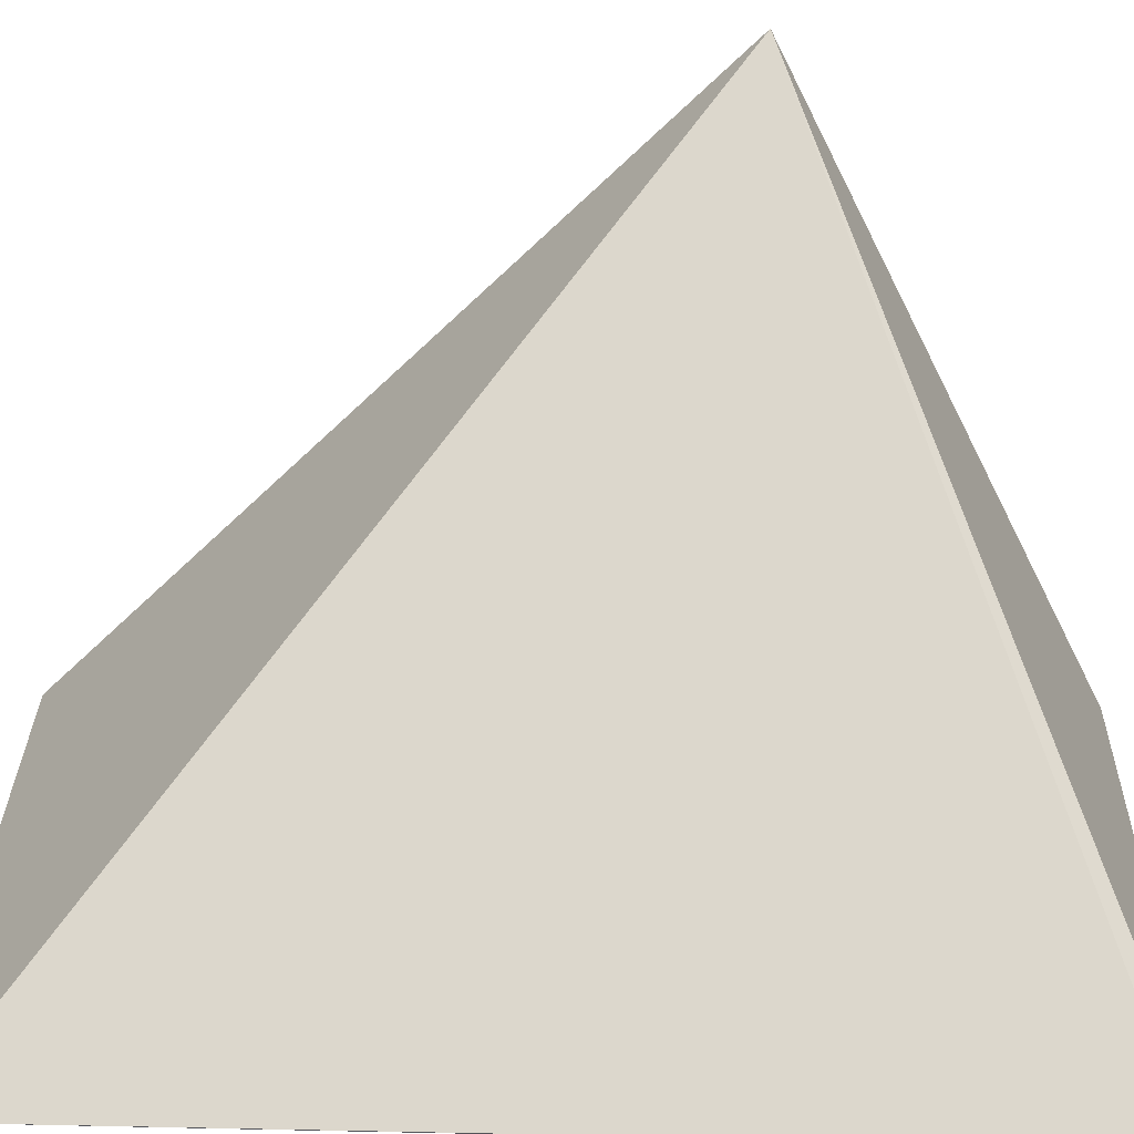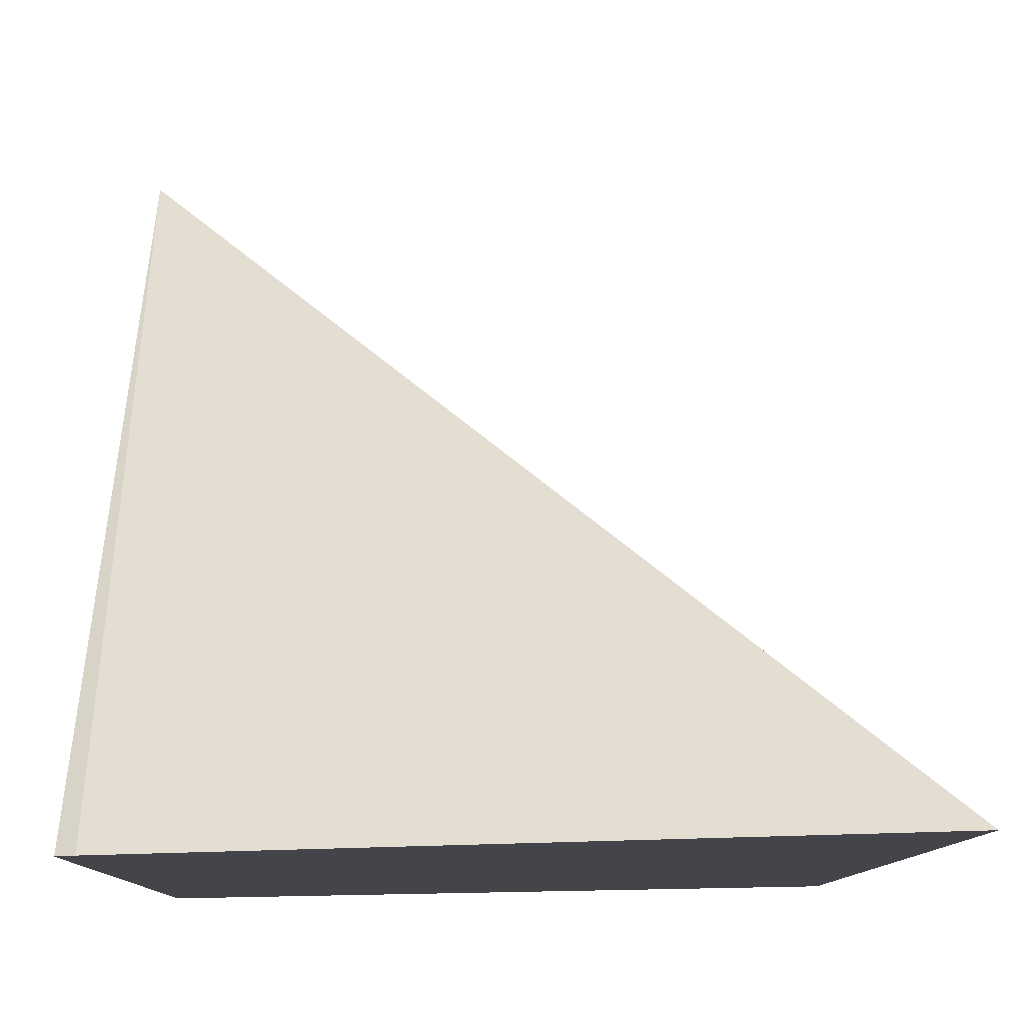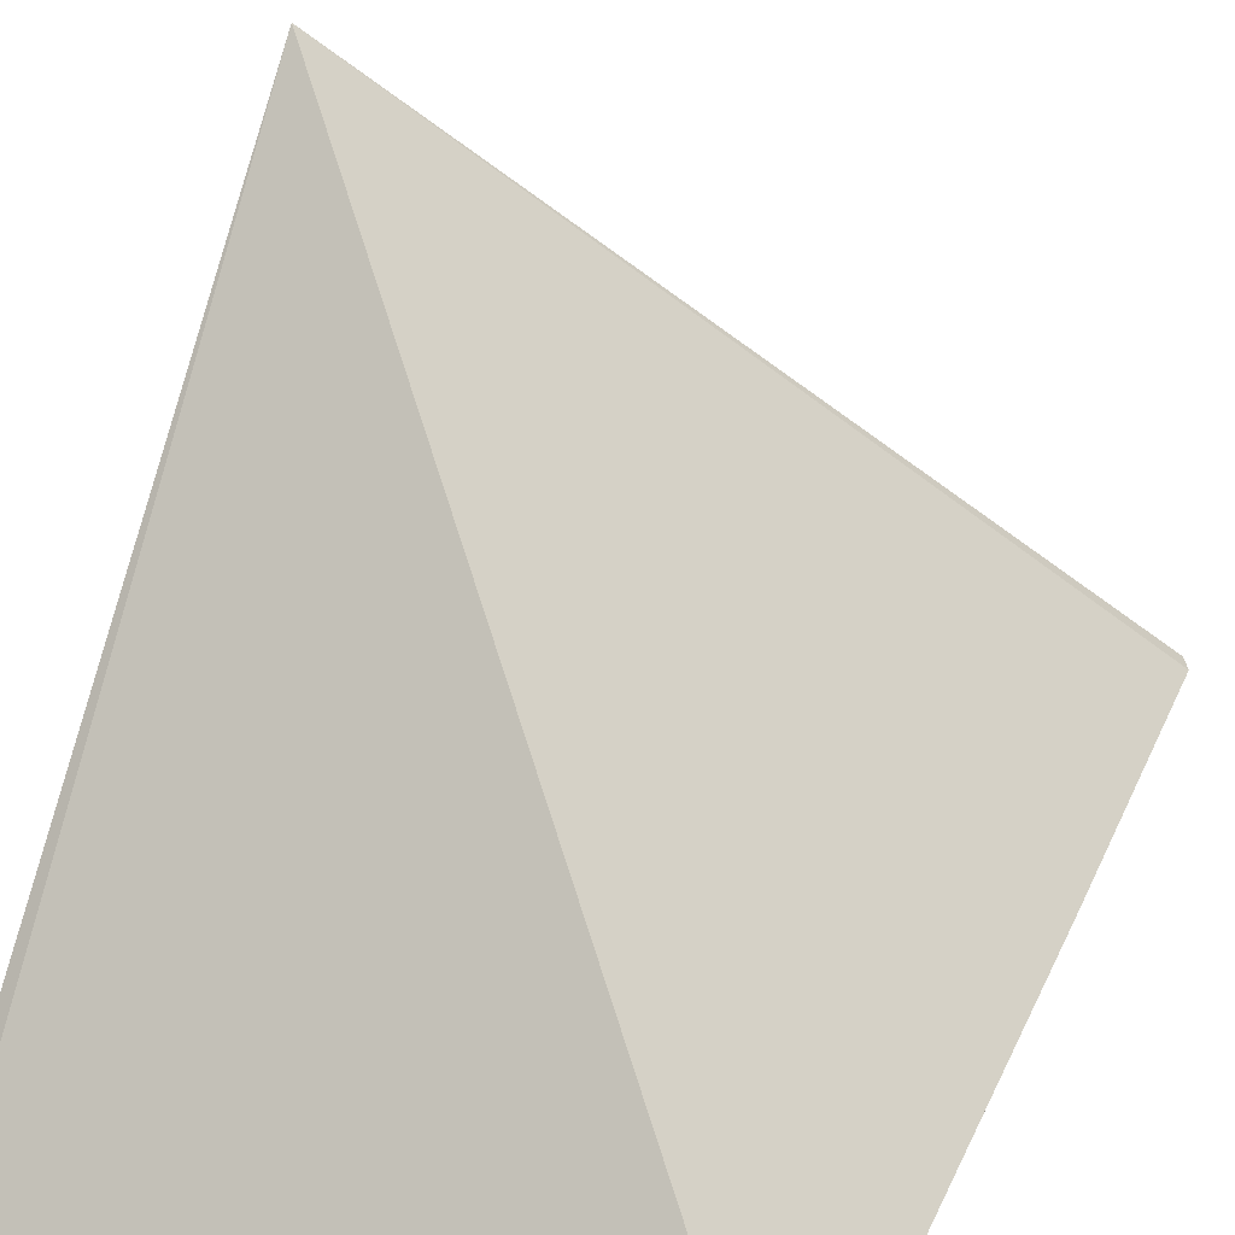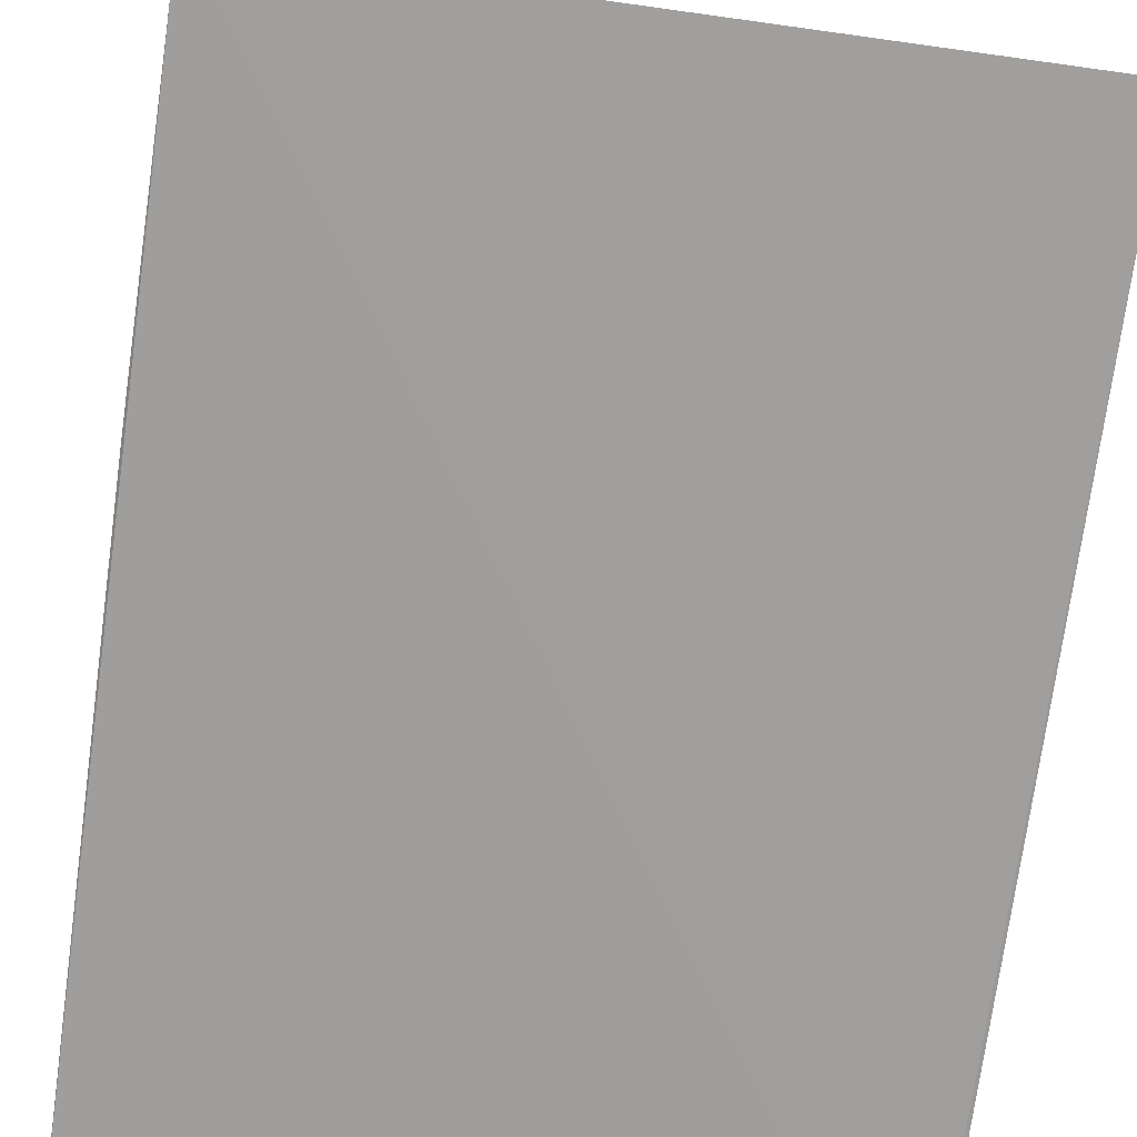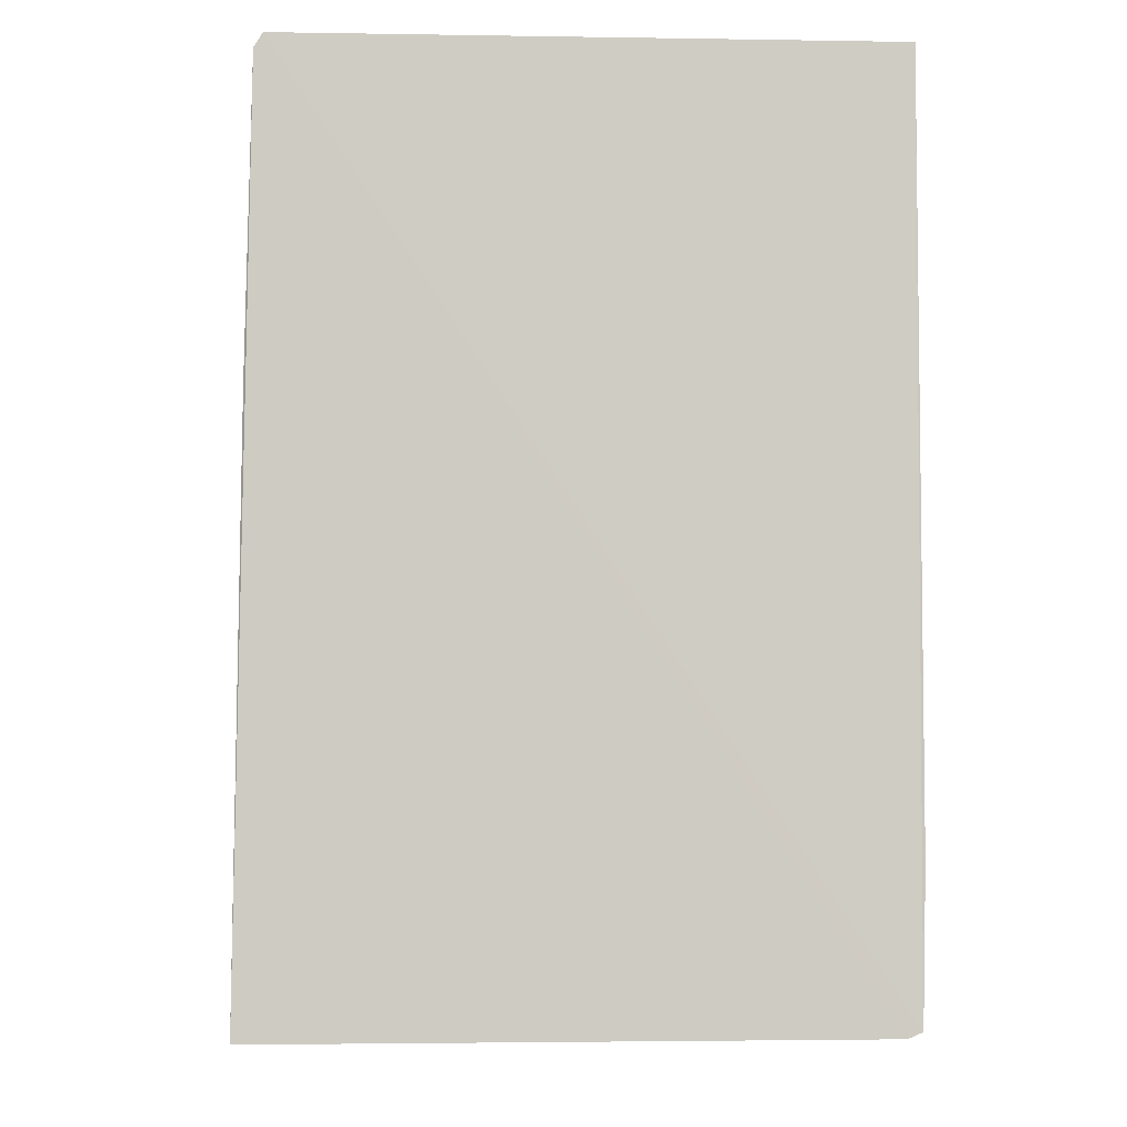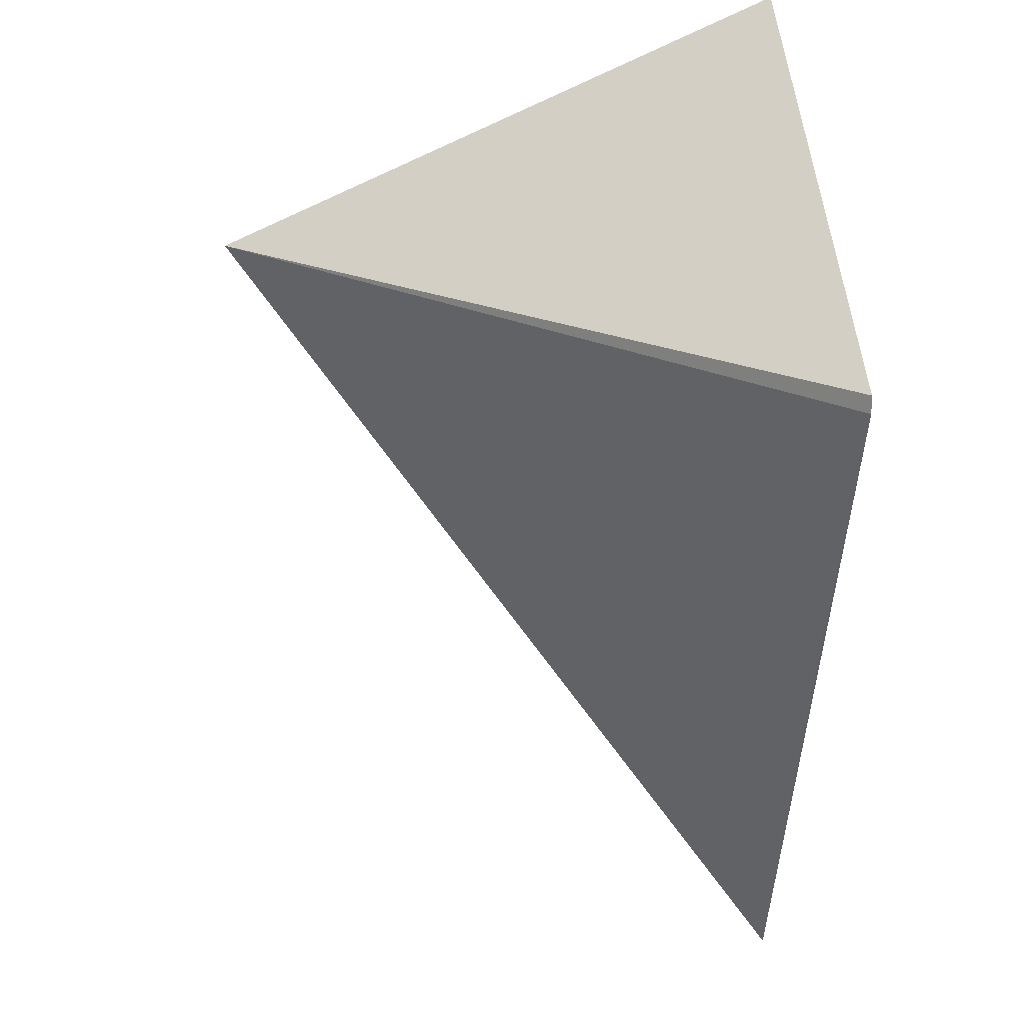
<metadata>
{"format":"obj","ext":"obj","renderer":"f3d","projection":"perspective","resolution":1024,"background":"white","views":[{"elev":29.0,"azim":-89.1,"up":"+Y"},{"elev":-8.1,"azim":179.0,"up":"+Y"},{"elev":39.9,"azim":-156.6,"up":"+Y"},{"elev":-72.3,"azim":-7.5,"up":"+Y"},{"elev":-5.8,"azim":-3.0,"up":"+Z"},{"elev":48.8,"azim":-95.2,"up":"+Z"}]}
</metadata>
<code>
v 0.04809 -0.03384 0.2103
v 0.0272 -0.03274 0.1795
v 0.02784 -0.03345 0.2104
v 0.02776 -0.03276 0.1798
v 0.04799 -0.01315 0.2001
v 0.0475 -0.03331 0.1796
v 0.02735 -0.0331 0.1995
v 0.04811 -0.03337 0.1849
v 0.02754 -0.03343 0.2099
v 0.04799 -0.03332 0.1798
f 5 3 1
f 6 3 2
f 6 2 5
f 7 5 2
f 8 5 1
f 9 7 2
f 9 2 3
f 9 3 5
f 9 5 7
f 10 6 5
f 10 5 8
f 10 8 1
f 10 1 3
f 10 3 6

</code>
